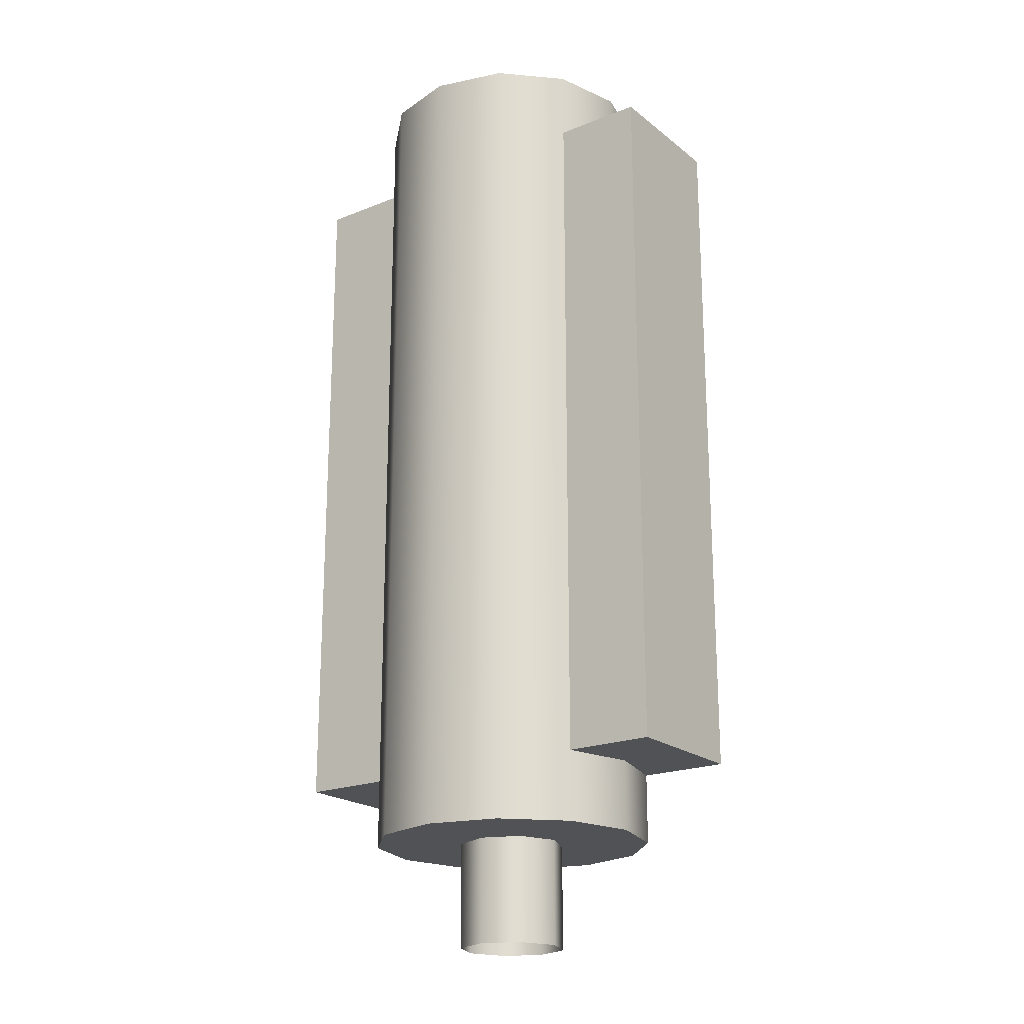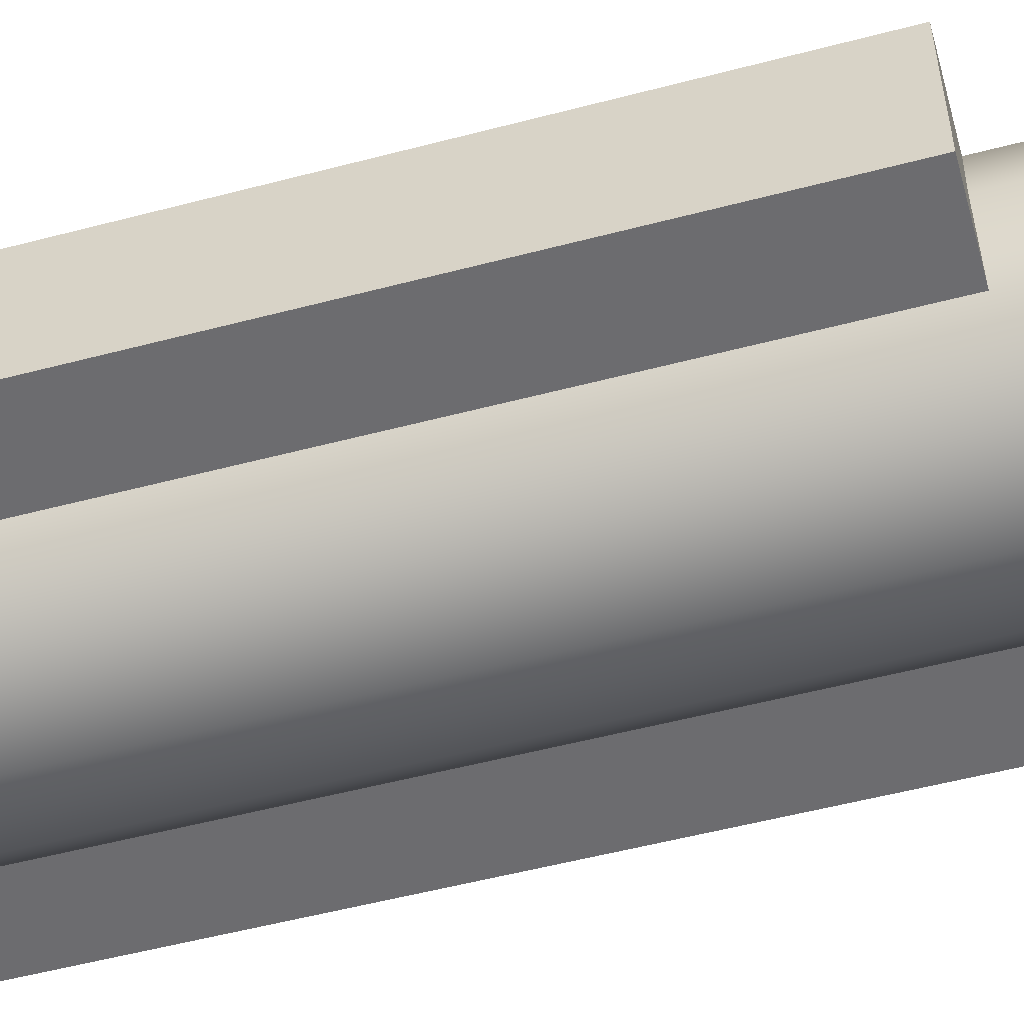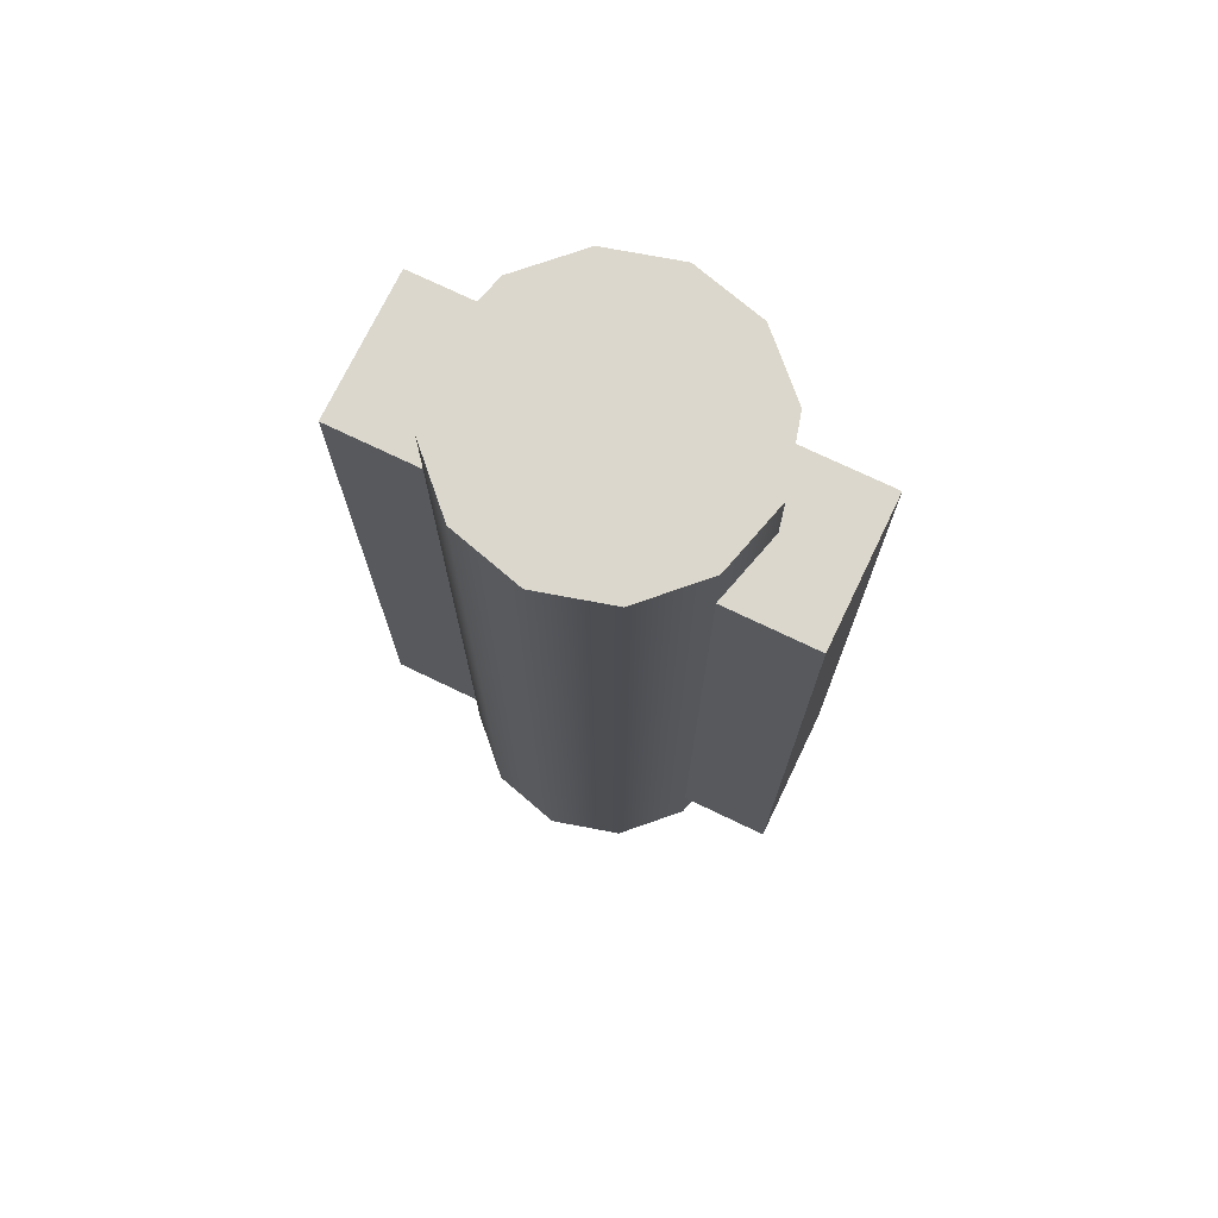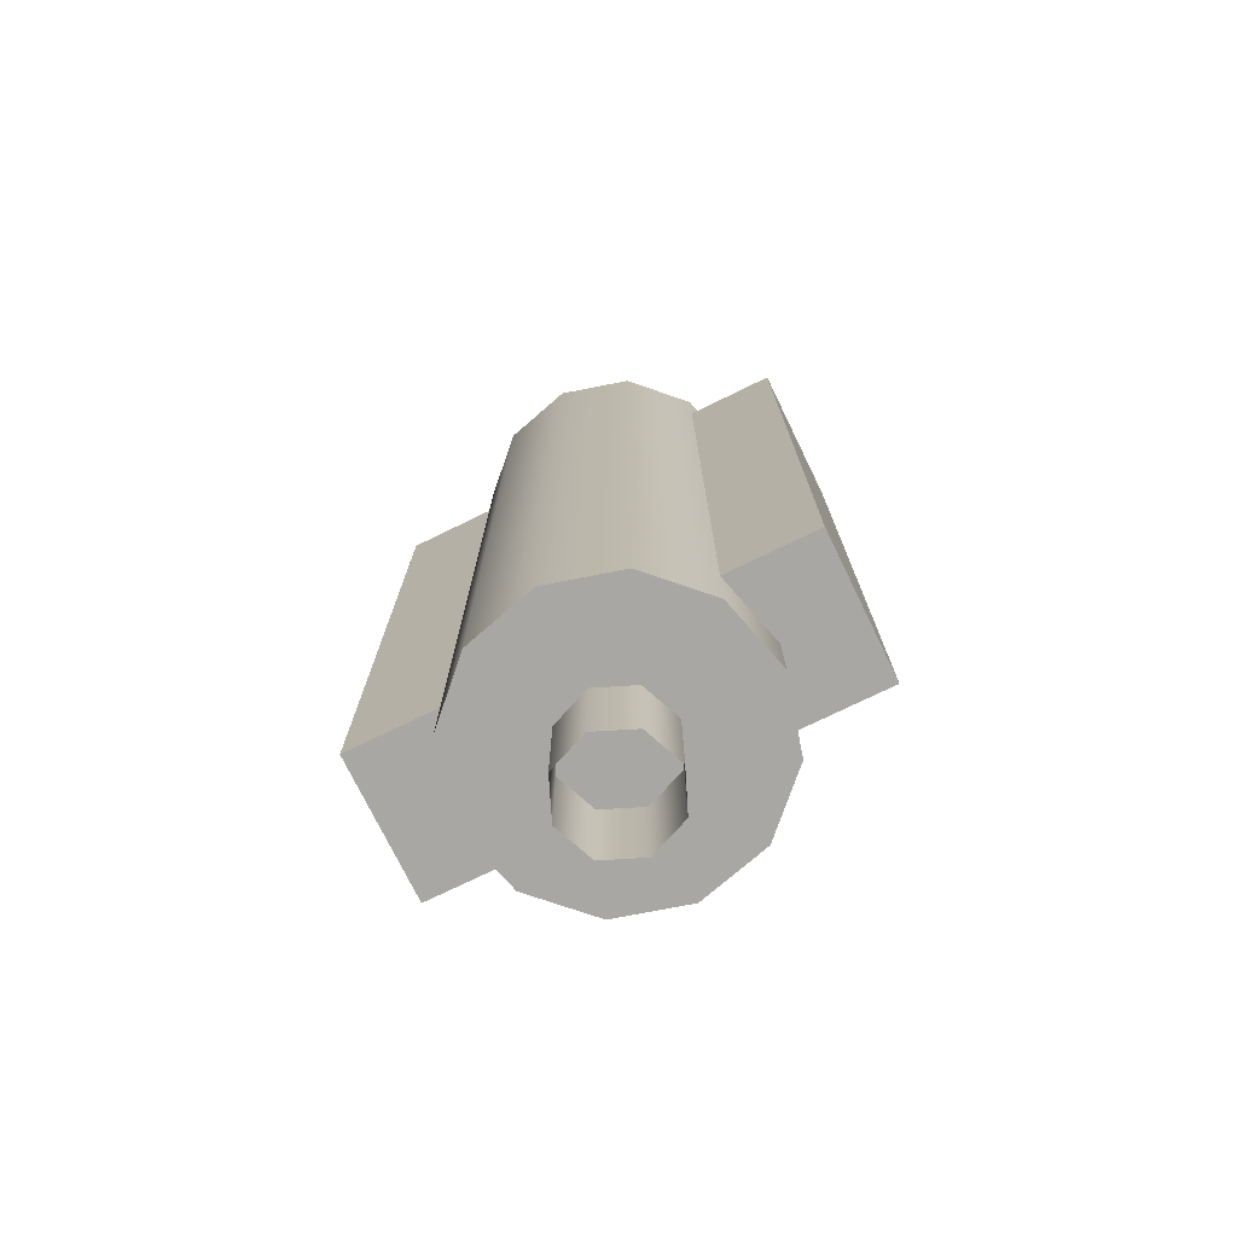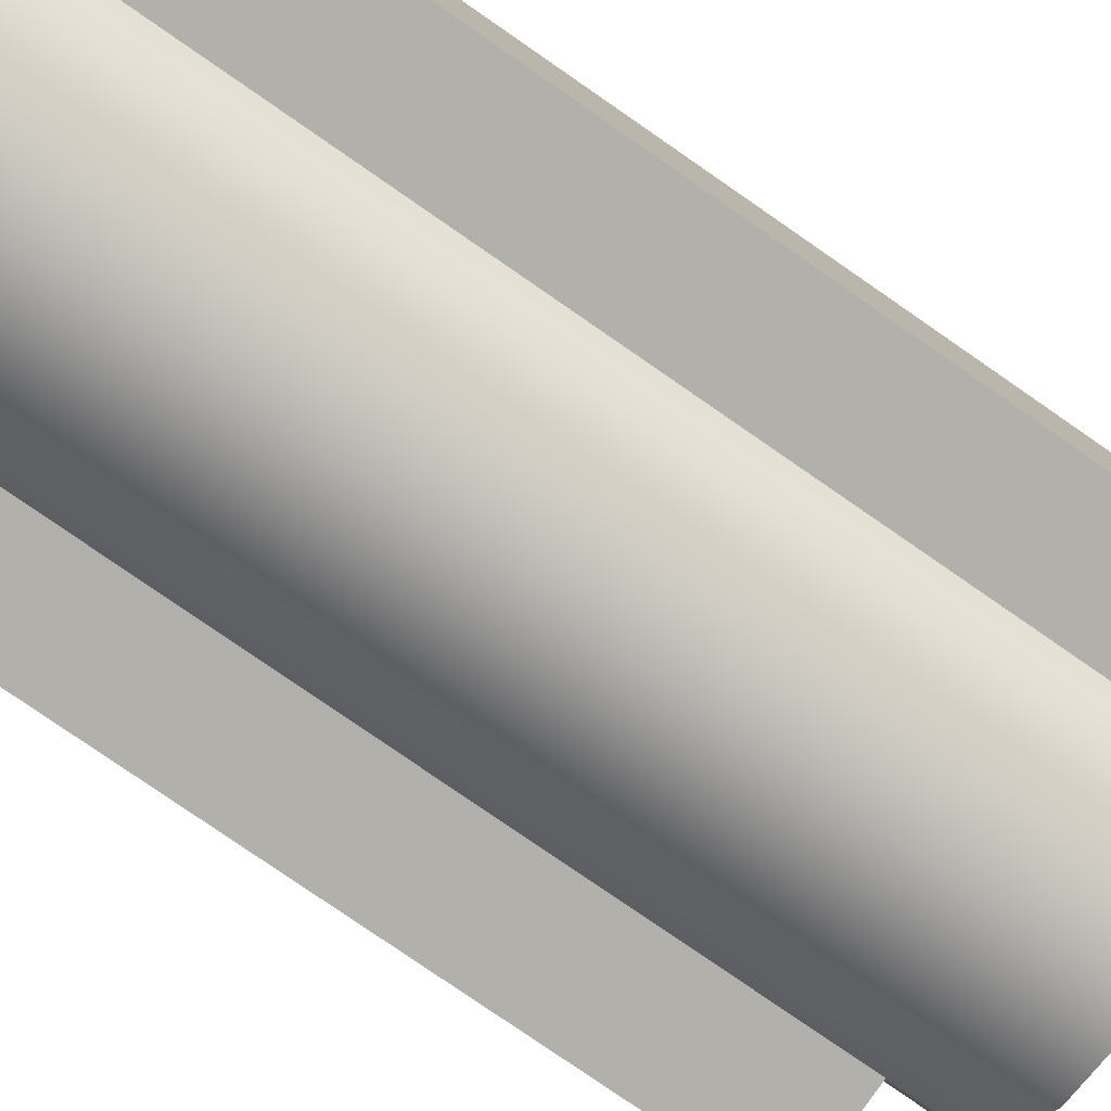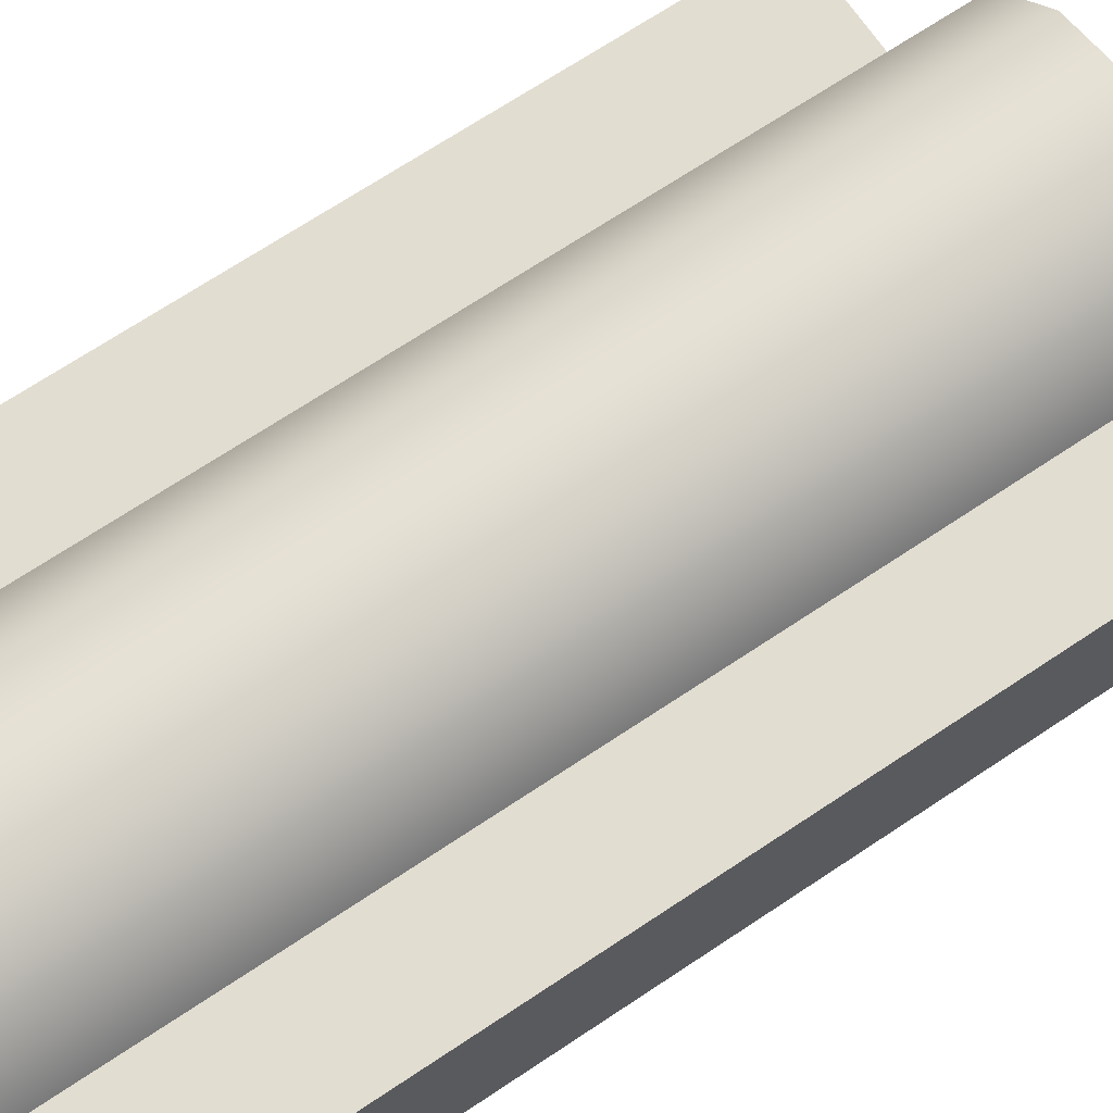
<metadata>
{"format":"obj","ext":"obj","renderer":"f3d","projection":"perspective","resolution":1024,"background":"white","views":[{"elev":-20.7,"azim":35.9,"up":"+Z"},{"elev":-53.8,"azim":105.7,"up":"+Y"},{"elev":73.4,"azim":-154.3,"up":"+Z"},{"elev":-74.6,"azim":26.0,"up":"+Z"},{"elev":-78.5,"azim":55.3,"up":"+Y"},{"elev":68.5,"azim":56.1,"up":"+Y"}]}
</metadata>
<code>
o 1
v 0.01875 0 -0.0125
v 0.01326 0.01326 -0.0125
v 0 0.01875 -0.0125
v -0.01326 0.01326 -0.0125
v -0.01875 0 -0.0125
v -0.01326 -0.01326 -0.0125
v -1.11e-16 -0.01875 -0.0125
v 0.01326 -0.01326 -0.0125
v 0.01875 0 0.025
v 0.01326 0.01326 0.025
v 0 0.01875 0.025
v -0.01326 0.01326 0.025
v -0.01875 0 0.025
v -0.01326 -0.01326 0.025
v -1.11e-16 -0.01875 0.025
v 0.01326 -0.01326 0.025
v 0.05 2.22e-16 0.025
v 0.0433 0.025 0.025
v 0.025 0.0433 0.025
v -2.22e-16 0.05 0.025
v -0.025 0.0433 0.025
v -0.0433 0.025 0.025
v -0.05 -2.22e-16 0.025
v -0.0433 -0.025 0.025
v -0.025 -0.0433 0.025
v 1.11e-16 -0.05 0.025
v 0.025 -0.0433 0.025
v 0.0433 -0.025 0.025
v 0.05 -2.22e-16 0.325
v 0.0433 0.025 0.325
v 0.025 0.0433 0.325
v -2.22e-16 0.05 0.325
v -0.025 0.0433 0.325
v -0.0433 0.025 0.325
v -0.05 -4.441e-16 0.325
v -0.0433 -0.025 0.325
v -0.025 -0.0433 0.325
v 1.11e-16 -0.05 0.325
v 0.025 -0.0433 0.325
v 0.0433 -0.025 0.325
v -1.11e-16 2.22e-16 0.025
v 0 -2.22e-16 0.325
v -0.075 0.025 0.3
v -0.075 -0.025 0.3
v -0.075 0.025 0.05
v -0.075 -0.025 0.05
v -0.0433 0.025 0.05
v -0.0433 0.025 0.3
v -0.05 -1.332e-15 0.3
v -0.05 2.22e-16 0.05
v -0.0433 -0.025 0.05
v -0.0433 -0.025 0.3
v 0.075 -0.025 0.3
v 0.075 0.025 0.3
v 0.075 -0.025 0.05
v 0.075 0.025 0.05
v 0.0433 -0.025 0.05
v 0.0433 -0.025 0.3
v 0.05 -2.22e-16 0.3
v 0.05 2.22e-16 0.05
v 0.0433 0.025 0.05
v 0.0433 0.025 0.3
g 1_1_auv
f 1 9 16 8
f 2 10 9 1
f 3 11 10 2
f 4 12 11 3
f 5 13 12 4
f 6 14 13 5
f 7 15 14 6
f 8 16 15 7
f 17 41 18
f 18 41 19
f 19 41 20
f 20 41 21
f 21 41 22
f 22 41 23
f 23 41 24
f 24 41 25
f 25 41 26
f 26 41 27
f 27 41 28
f 28 41 17
f 29 42 40
f 30 42 29
f 31 42 30
f 32 42 31
f 33 42 32
f 34 42 33
f 35 42 34
f 36 42 35
f 37 42 36
f 38 42 37
f 39 42 38
f 40 42 39
f 43 45 46 44
f 53 58 57 55
f 56 61 62 54
f 17 29 40 28
f 18 30 29 17
f 19 31 30 18
f 20 32 31 19
f 21 33 32 20
f 22 34 33 21
f 23 35 34 22
f 24 36 35 23
f 25 37 36 24
f 26 38 37 25
f 27 39 38 26
f 28 40 39 27
f 43 48 47 45
f 46 51 52 44
f 53 55 56 54
f 44 49 43
f 45 50 46
f 48 43 49
f 49 44 52
f 50 45 47
f 51 46 50
f 54 59 53
f 55 60 56
f 58 53 59
f 59 54 62
f 60 55 57
f 61 56 60

</code>
